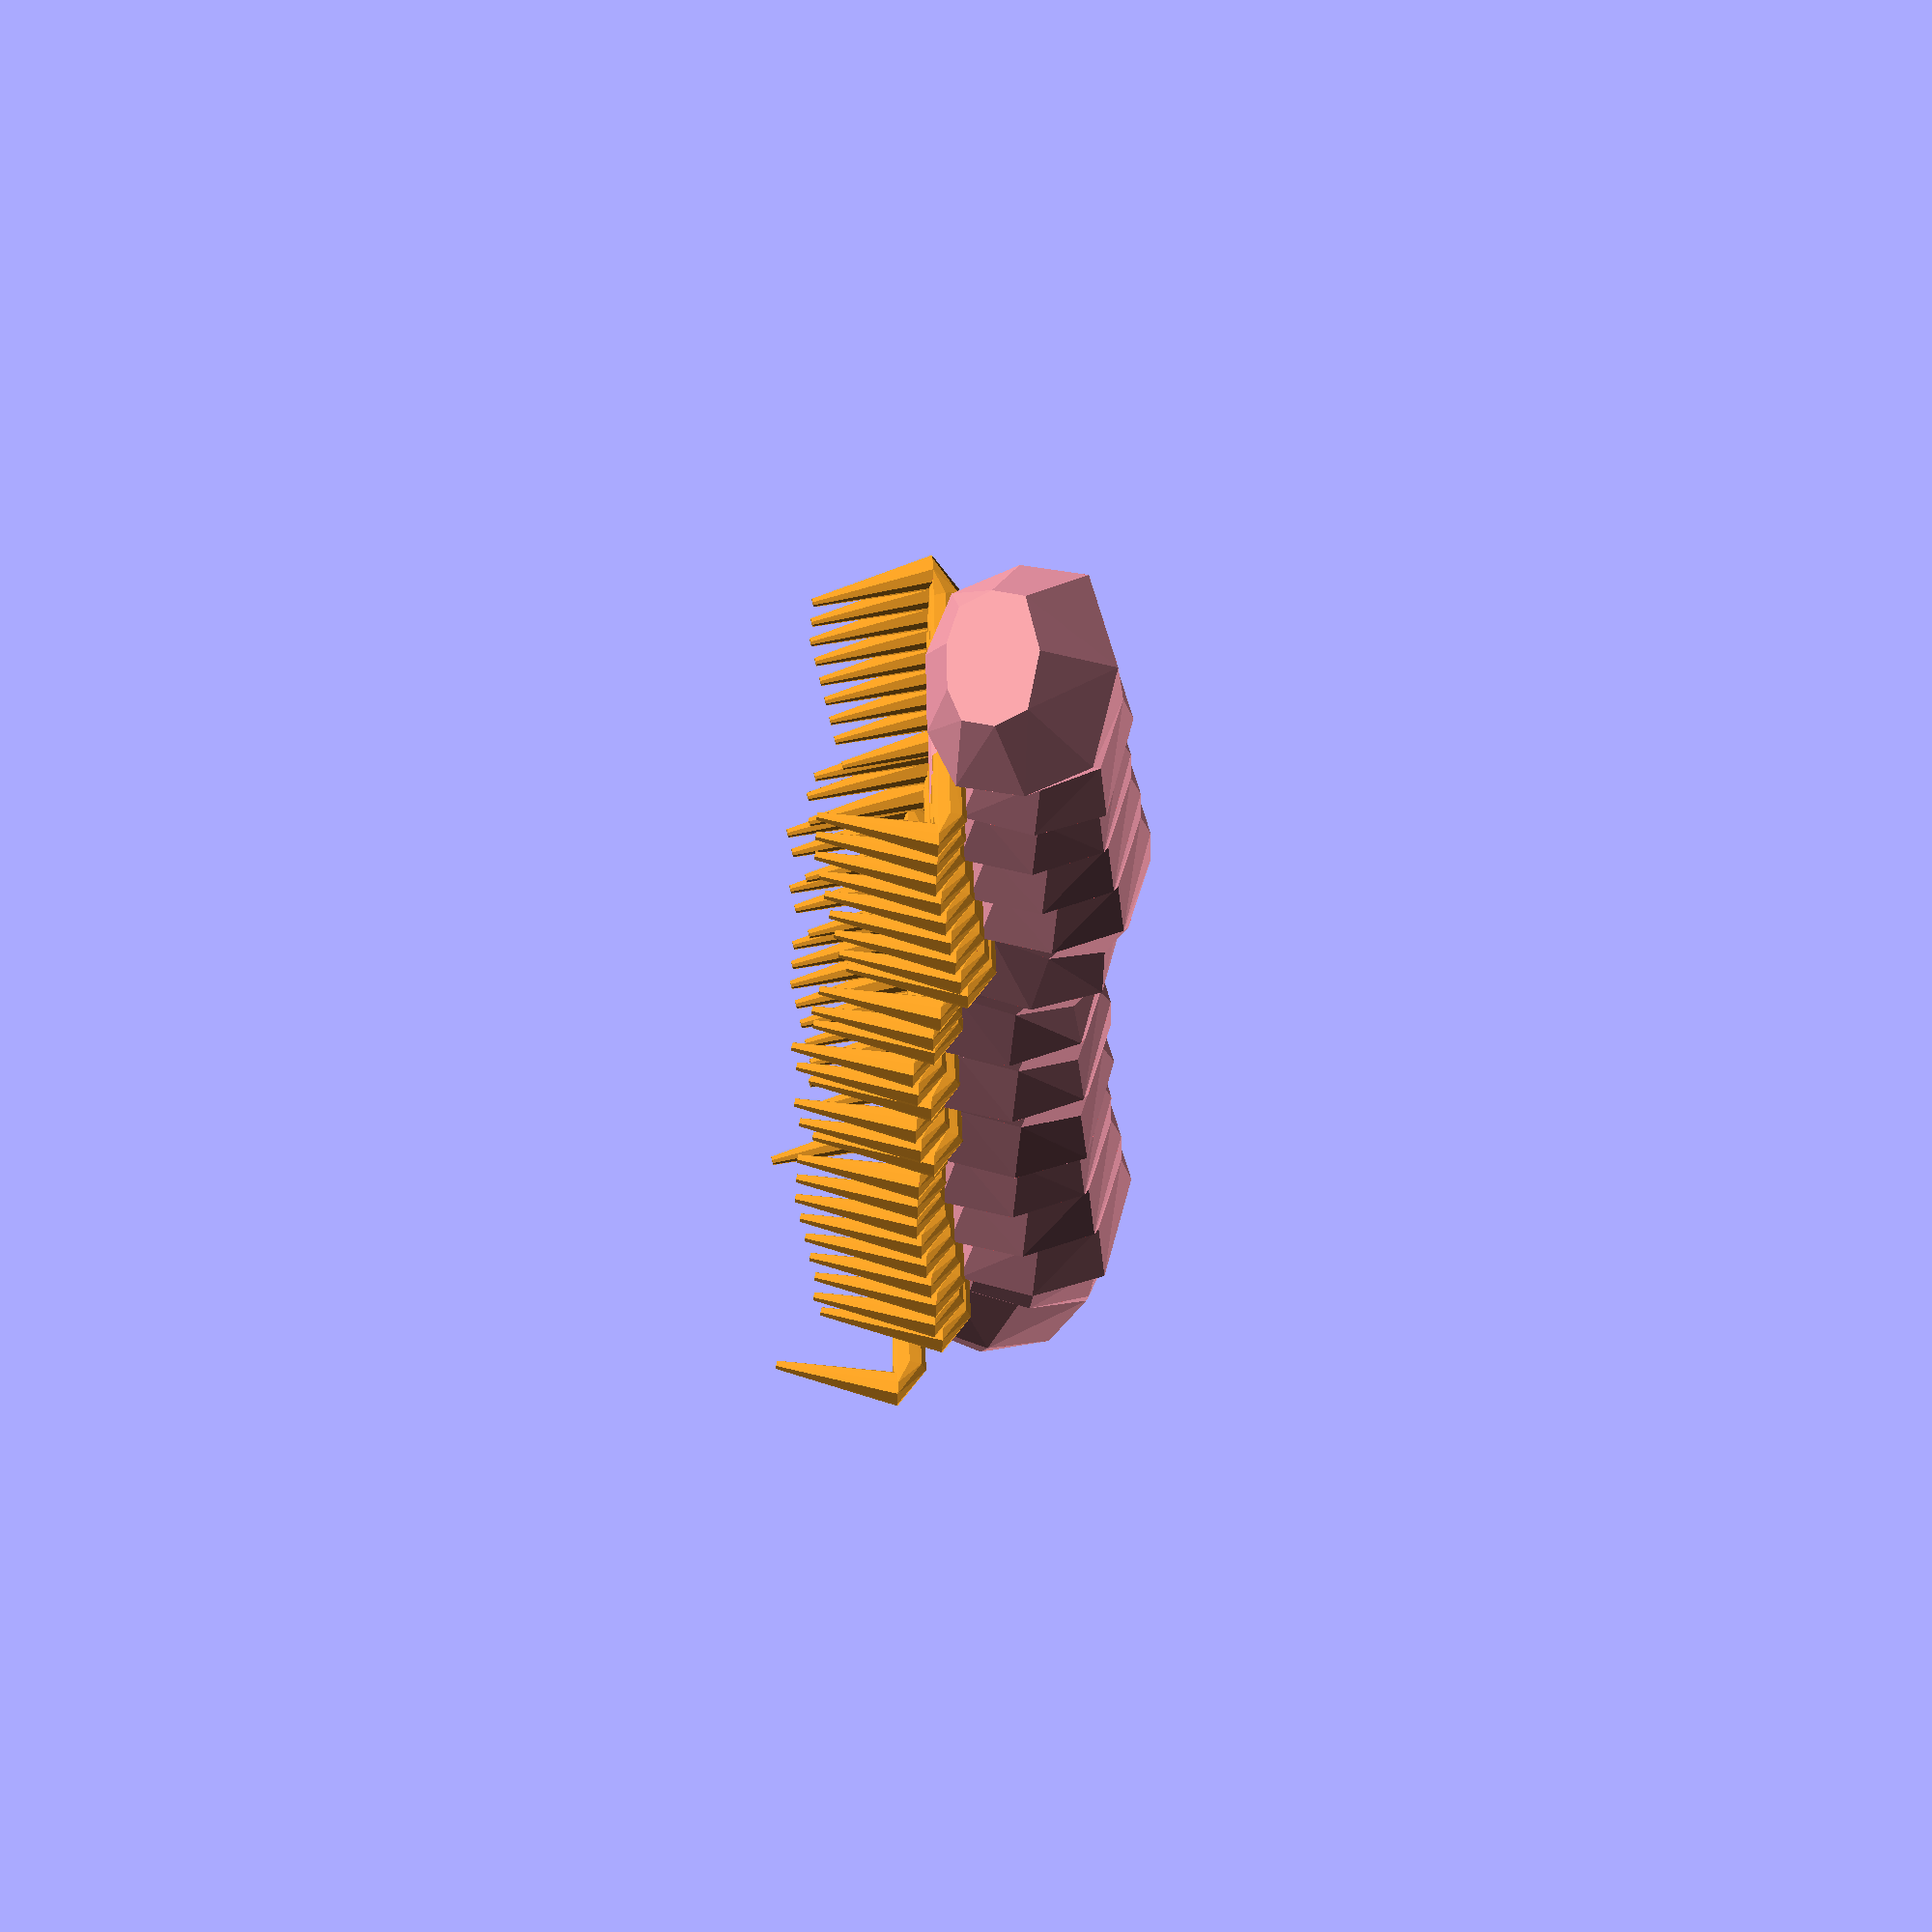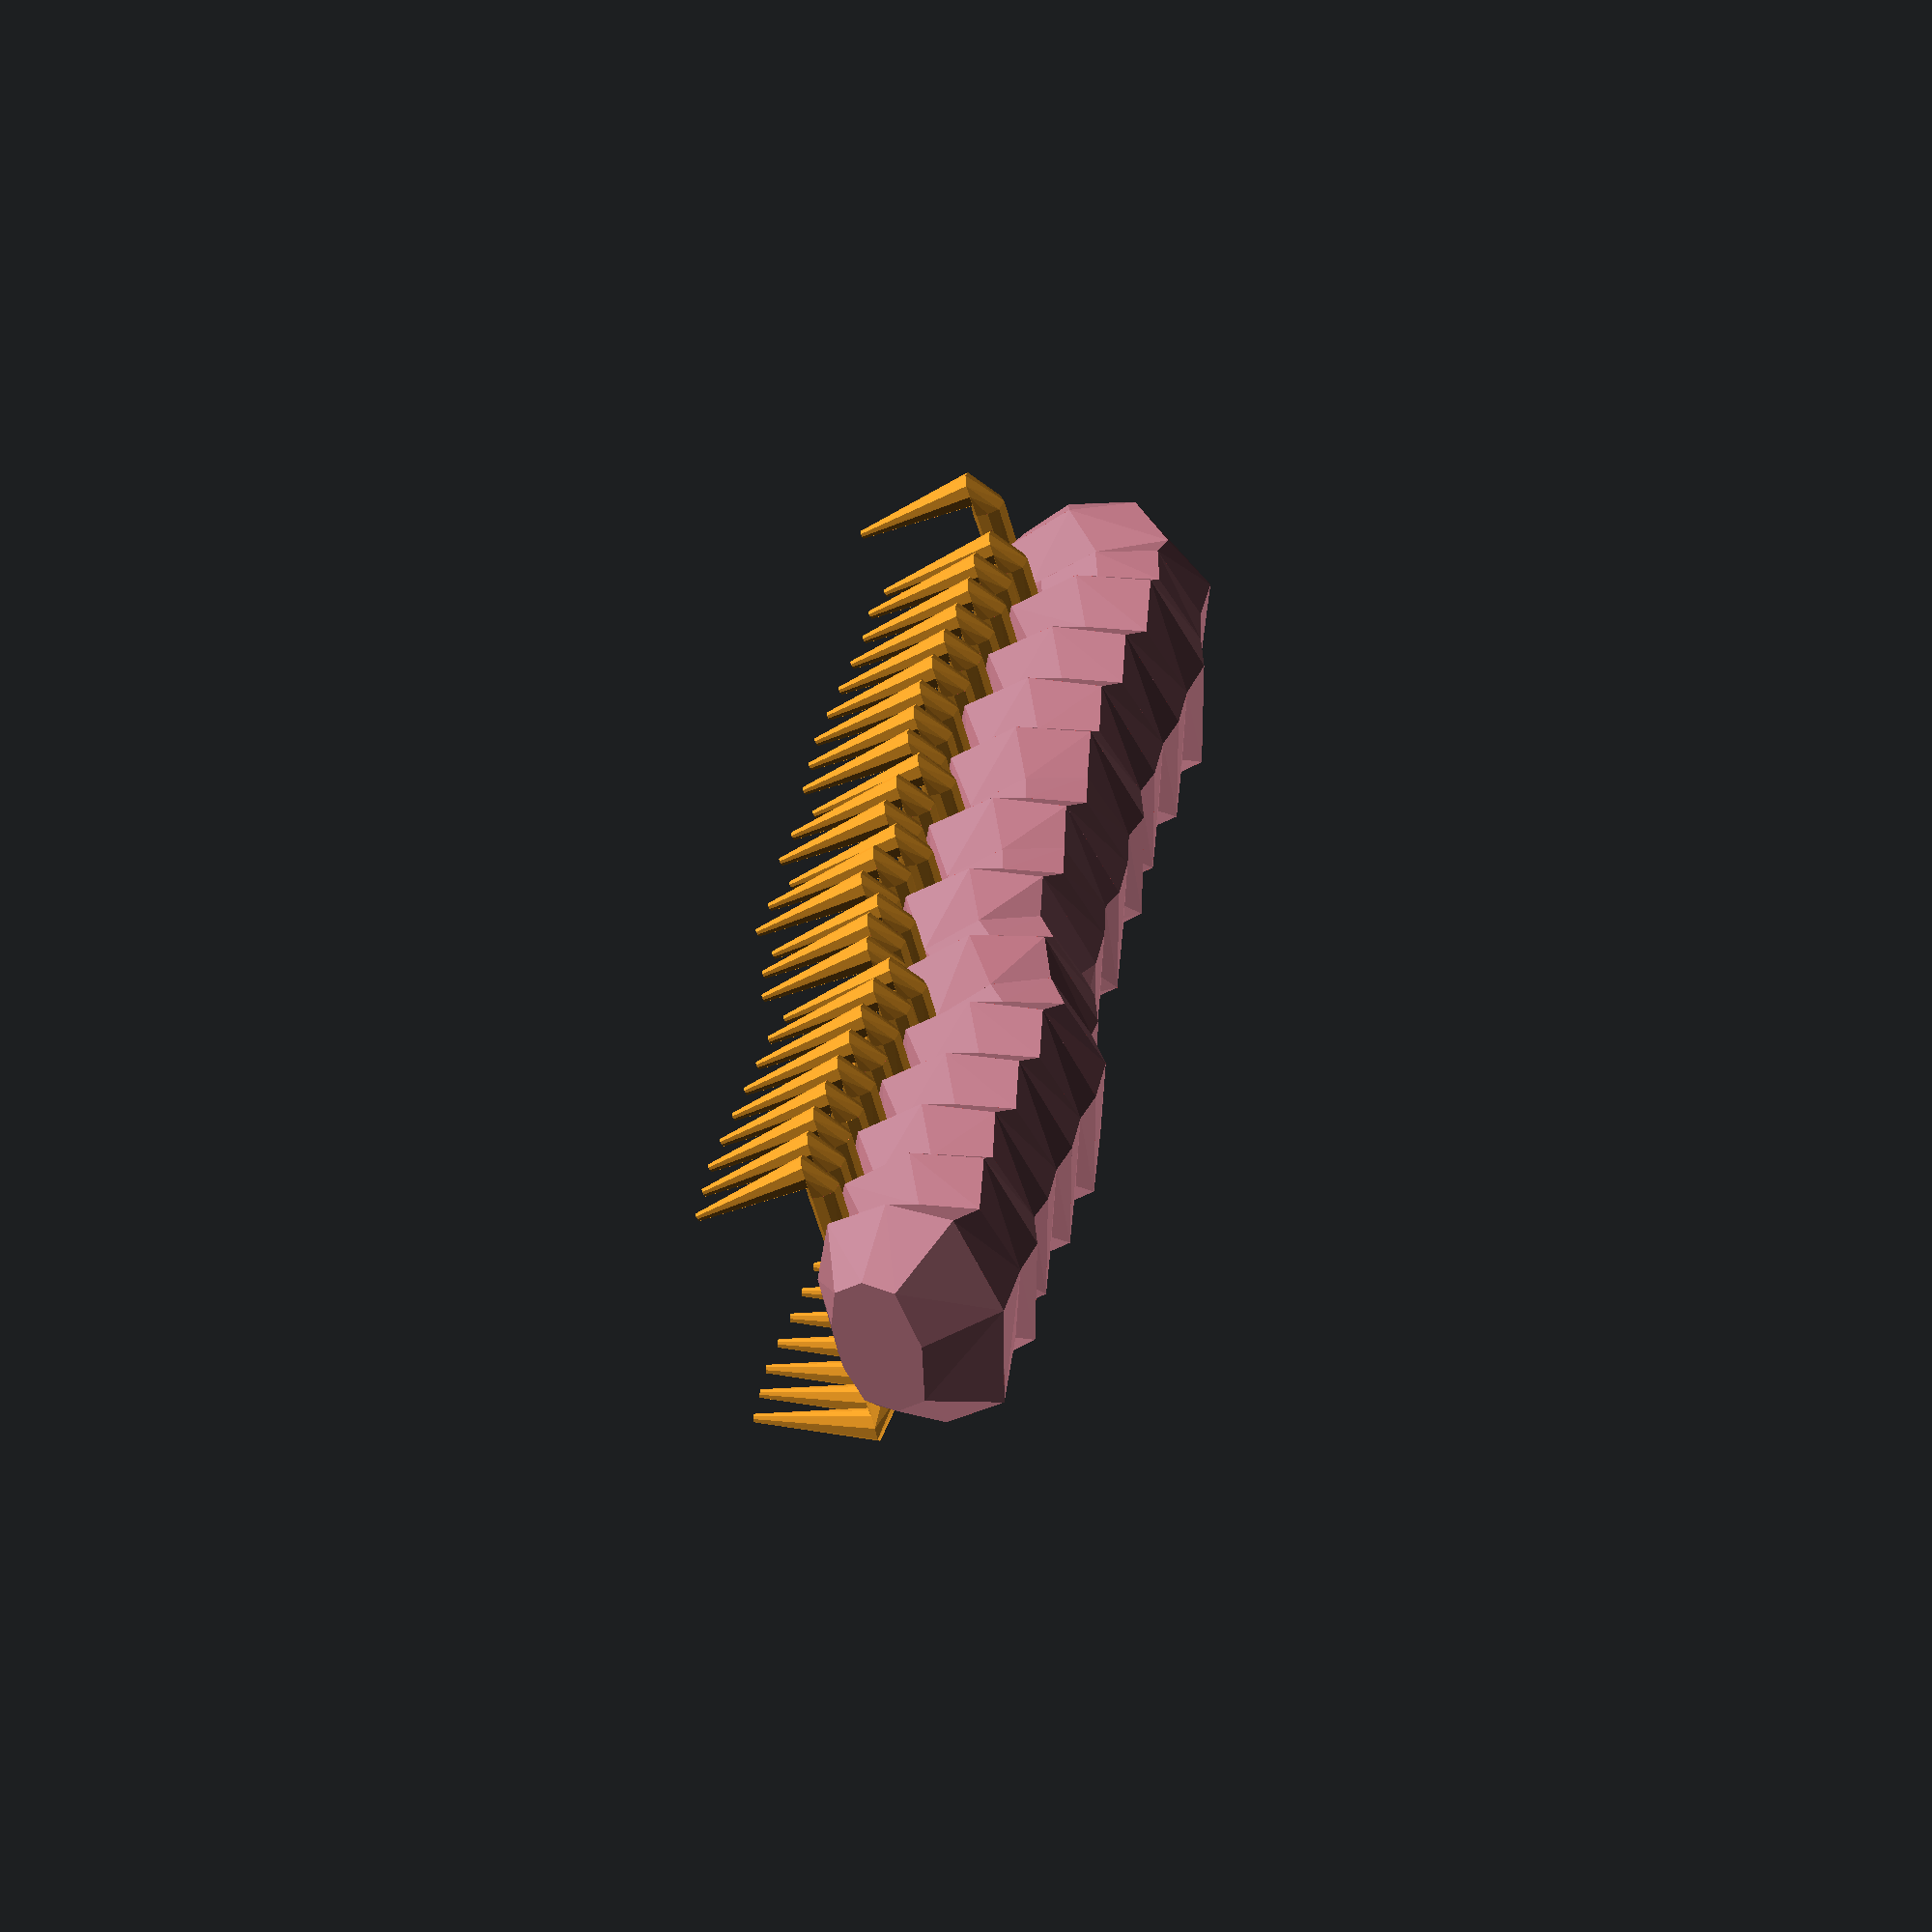
<openscad>



Claw = [
  
    [0,-0,  0,[1,1,1]], //claw
  [12.5,-2.5,  -10,[1,1,1]],// Tarsomeres
  [10,-7.5, -10,[1,1,1]],// Tarsomeres
  [5,  -12.5,-10,[0.6,0.5,1]],// Tarsomeres
  [-5,  -17,-10,[0.1,0.1,1]] //claw


];
Leg = [
    [0,0,30,[2,2,1]],
    [16,0,-26,[2,2,1]],
	[55, 0, 0, [2,2,1]],
	[20, 0, -10, [2,2,1]],
	[-25, 0, -100, [0.5,0.5,0.5] ]
	
];

V3d = [	[0, 0, 0, [4,8,0.5]],
	[5, 0, 5, [8,12,0.5],leg()],
	[25,0 , 5, [11,13,1]  ],
	[55, 0, 25, [12,10,1] ],
	[40, 0, 8, [10,13,1] ,leg()],// cephalon
	//[10, 0, 4, [10,10,1]],// cephalon
	//[40, 0, -5, [12,12,1],leg()],
    
   	[40, 0, 5, [10,12,1],leg()],// Thorax1
	[55, 0, -5, [12,17,1],leg()],// Thorax2
   	[40, 0, 5, [10,12,1],leg()],// Thorax1
	[55, 0, -15, [12,17,1],leg()],// Thorax2
   	[40, 0, 5, [10,12,1],leg()],// Thorax1
	[55, 0, -15, [12,17,1],leg()],// Thorax2
   	[40, 0, 5, [10,12,1],leg()],// Thorax1
	[55, 0, -5, [12,17,1],leg()],// Thorax2
   	[40, 0, 5, [10,12,1],leg()],// Thorax1
	[40, 0, 5, [10,12,1],leg()],// Thorax1
	[55, 0, -15, [12,17,1],leg()],// Thorax2
   	[40, 0, 5, [10,12,1],leg()],// Thorax1
	[40, 0, 5, [10,12,1],leg()],// Thorax1
	[55, 0, -15, [12,17,1],leg()],// Thorax2
   	[40, 0, 5, [10,12,1],leg()],// Thorax1
	[40, 0, 15, [10,12,1],leg()],// Thorax1
	[55, 0, -5, [12,17,1],leg()],// Thorax2
   	[40, 0, 15, [10,12,1],leg()],// Thorax1
	[40, 0, 15, [10,12,1],leg()],// Thorax1
	[55, 0, -15, [12,17,1],leg()],// Thorax2
   	[40, 0, 5, [10,12,1],leg()],// Thorax1
	[55, 0, -15, [12,17,1],leg()],// Thorax2
   	[40, 0, 5, [10,12,1],leg()],// Thorax1
	[55, 0, -15, [12,17,1],leg()],// Thorax2
   	[40, 0, 5, [10,12,1],leg()],// Thorax1
	[55, 0, -5, [12,17,1],leg()],// Thorax2
   	[40, 0, 5, [10,12,1]],// Thorax1
	[55, 0, -15, [12,17,1]],// Thorax2
	[55, 0, -25, [6,10,1]],// Thorax2


];

profile = [
  [5, 5],
  [0,6],
[-5, 5],
[-7,2],
[-7,-2],
[-5, -5],
[0,-6],
[5, -5],
[7,0]

];

bodypart(profile, V3d );
module bodypart(profile, List, grove=0.7,lrp1=0.3,lrp2=0.8) {
   
    lrp0=0;
    lrp3=1;
   sth = 0.001;
  for(i = [0: len(List) - 2]) {
Locpos=sumv(List,i);
LocScale=lerp(List[i][3],List[i+1][3],0.5);
      
//
//ttranslate(lerp(List[i ],List[i + 1],0.5))rotate(getanglexz(v(i,List)))     translate([profile[6][0]*LocScale[0],profile[6][1]*LocScale[1],0])color("yellow")sphere(2);
//
//
 if (List[i][4]!=undef){
mirrorcopy()
 ttranslate(lerp(Locpos,Locpos+List[i+1],0.5))   
     translate([0,profile[3][1]*LocScale[1],profile[3][0]*LocScale[0]])rotate([0,0,0])color("yellow")rotate([0,0,800]){bodypart(profile, List[i][4] );
     
     }}
      
 grove1=List[i][3][2]  ;  
 grove2=List[i+1][3][2]  ;  
 # hull() {
      if(i == 0) {
        
color("blue")
ttranslate(Locpos)
         rotate(getanglexz( List[i+1] )) 
          
          scale(List[i][3]) 
         //scale(lerp(List[i][3],List[i+1][3],lrp0)) scale(grove1) 
       rotate([0,0,180])   linear_extrude(height = sth) polygon(profile);
//ttranslate(lerp(Locpos,Locpos+List[i +1],lrp1))
//        rotate(getanglexz( List[i] )) 
//          //scale(lerp(Locpos[3],Locpos+List[i][3],lrp1)) 
//          linear_extrude(height = sth) polygon(profile);
//ttranslate(lerp(Locpos,Locpos+List[i+1],lrp2)) 
//          rotate(getanglexz( List[i+1] )) 
//          linear_extrude(height = sth) polygon(profile);
ttranslate(Locpos+List[i+1]) 
         //rotate((getanglexz( List[i] )+getanglexz( List[i+1] ))/2) 
        rotate((getanglexz( List[i+1]+List[i+2] ) ))
scale(List[i+1][3]) 
          //scale(lerp(List[i][3],List[i+1][3],lrp3))  scale(grove2) 
       rotate([0,0,180])   linear_extrude(height = sth) polygon(profile);
      
} else if(i == len(List) - 2) {

color("red")
ttranslate(Locpos)    
   rotate((getanglexz( List[i]+List[i+1] ) ))
    scale(List[i][3]) 
//scale(lerp(List[i][3],List[i+1][3],lrp0)) scale(grove1) 
 rotate([0,0,180])   linear_extrude(height = sth) polygon(profile);

//ttranslate(lerp(Locpos,Locpos+List[i + 1],lrp1)) 
//    rotate(getanglexz( List[i] ))   
////scale(lerp(List[i][3],List[i+1][3],lrp1))
//    linear_extrude(height = sth) polygon(profile);
//ttranslate(lerp(Locpos,Locpos+List[i + 1],lrp2)) 
//    rotate(getanglexz( List[i+i] ))  
////scale(lerp(List[i][3],List[i+1][3],lrp2)) 
//    linear_extrude(height = sth) polygon(profile);
ttranslate(Locpos+List[i+1]) 
          rotate((getanglexz( List[i+1] ) ))
    scale(List[i+1][3]) 
//scale(lerp(List[i][3],List[i+1][3],lrp3))  scale(grove2)  
 rotate([0,0,180])   linear_extrude(height = sth) polygon(profile);

      } 
 else {
//echo(getanglexz(v(i,List)));
color("red")
ttranslate(Locpos) 
    rotate((getanglexz( List[i]+List[i+1] ) ))
  scale(List[i][3]) //scale(grove1)
   rotate([0,0,180])  linear_extrude(height = sth) polygon(profile);
//
//
//ttranslate(lerp(Locpos,Locpos+List[i+1],lrp1))
//   rotate(getanglexz( List[i] )) 
// //scale(lerp(List[i][3],List[i+1][3],lrp1))
//     linear_extrude(height = sth) polygon(profile);
//ttranslate(lerp(Locpos,Locpos+List[i +1 ],lrp2)) 
//     rotate(getanglexz( List[i+1] )) 
// //scale(lerp(List[i][3],List[i+1][3],lrp2))
//     linear_extrude(height = sth) polygon(profile);
//
//color("green")
ttranslate(Locpos+List[i+1]) 
           rotate((getanglexz( List[i+1]+List[i+2] ) ))
scale(List[i+1][3]) //  scale(grove2) 
rotate([0,0,180])
     linear_extrude(height = sth) polygon(profile);
 
     }
    }
  }
}
module mirrorcopy(vec=[0,1,0]) 
{ union(){
children(); 
mirror(vec) children(); }
}
function leg(extention)=Leg;
function claw(extention)=Claw;
module ttranslate(v){
          for (j=[0:$children-1]) 
      translate(t(v))  children(j);
    }
function sumv(v,i)= i==0?v[0]:v[i]+sumv(v,i-1);    
function getanglexz(v) = geteulerxz(lim3(1, t(v)));    
function getangle(v) = (len(v) == 3||len(v) == 4) ? [0, 90, 0] + geteuler(lim3(1, v)): [90, 0, 0] + [0, 0, -atan2(v[0], v[1])];
function lerp(start,end,bias ) = (end * bias + start * (1 - bias));
function geteuler(v) = [0, -asin(v[2]), atan2(v2xy(v)[1], v2xy(v)[0])]; //Euler angles from Vec3
function geteulerxz(v) = [0, atan2(v[0], v[2]), 0]; //Euler angles from Vec3
function v2xy(v) = lim3(1, [v[0], v[1], 0]); // down projection xyz2xy
function lim3(l, v) = v / len3(v) * l; // normalize Vec37Vec4 to magnitude l
function len3(v) = sqrt(pow(v[0], 2) + pow(v[1], 2) + pow(v[2], 2)); // find magnitude of Vec3
function v(i,v)=v[i+1]-v[i]; // vec3 from polyline segment
function t(v) = [v[0], v[1], v[2]];// purge vec4... down to vec3 (for translate to play nice)
function delta(v) = [
  for(i = [1:len(v) -1]) v[i]-v[i-1]
];
</openscad>
<views>
elev=334.7 azim=225.4 roll=268.4 proj=o view=solid
elev=42.0 azim=113.3 roll=285.7 proj=o view=wireframe
</views>
